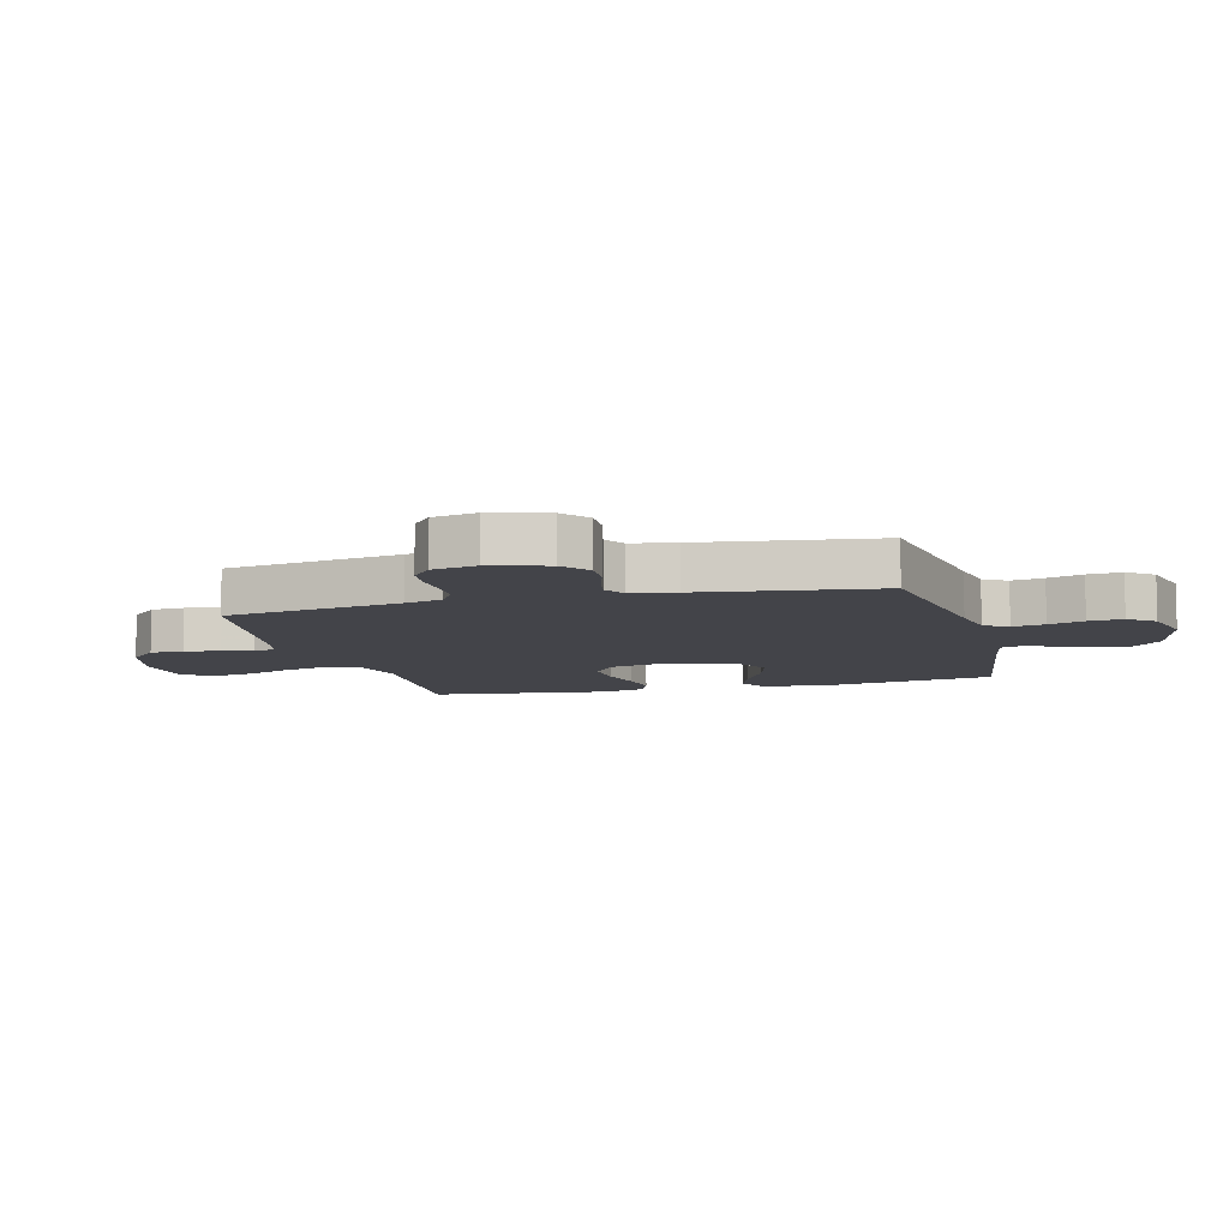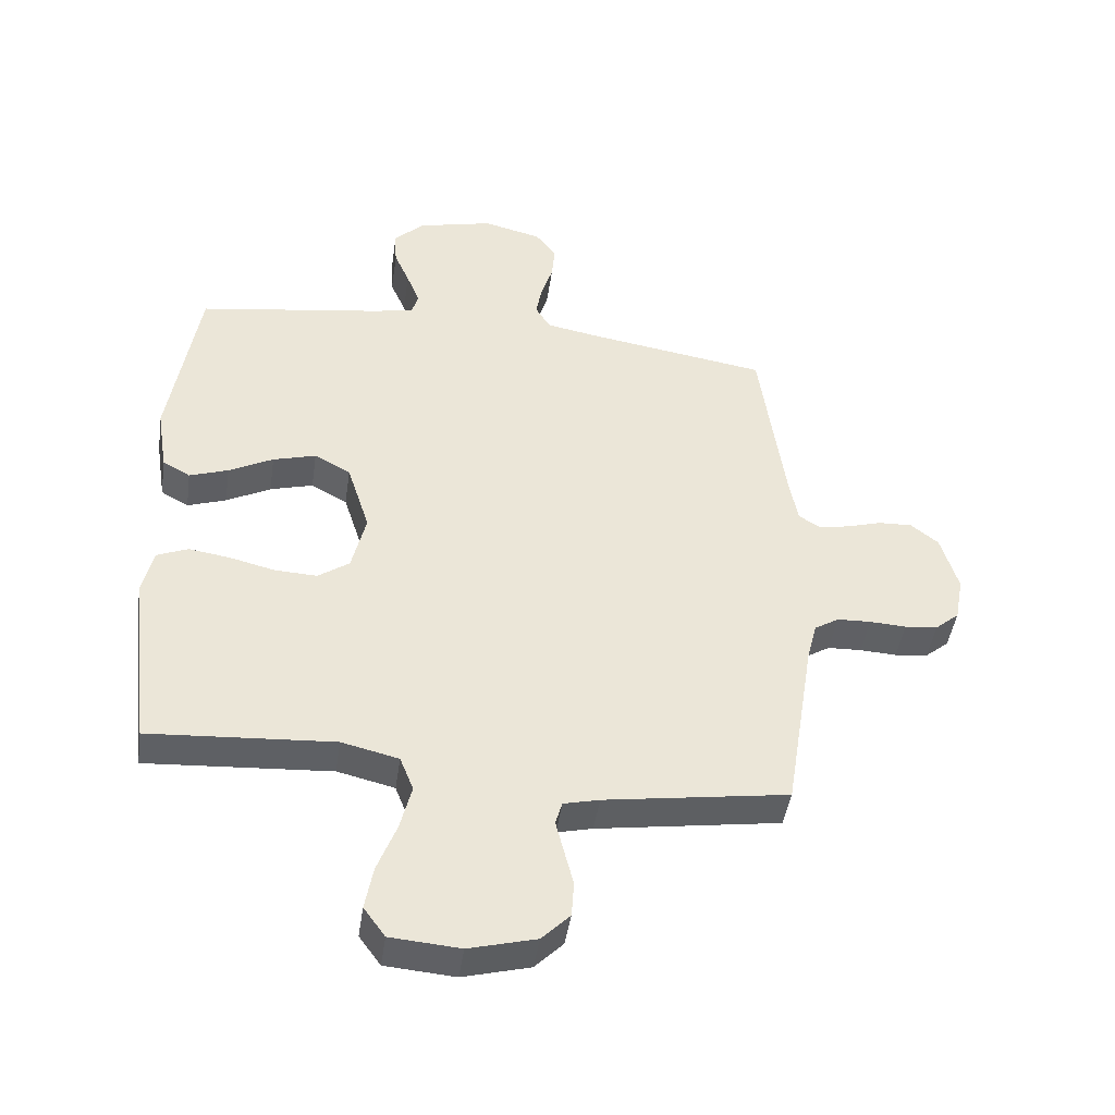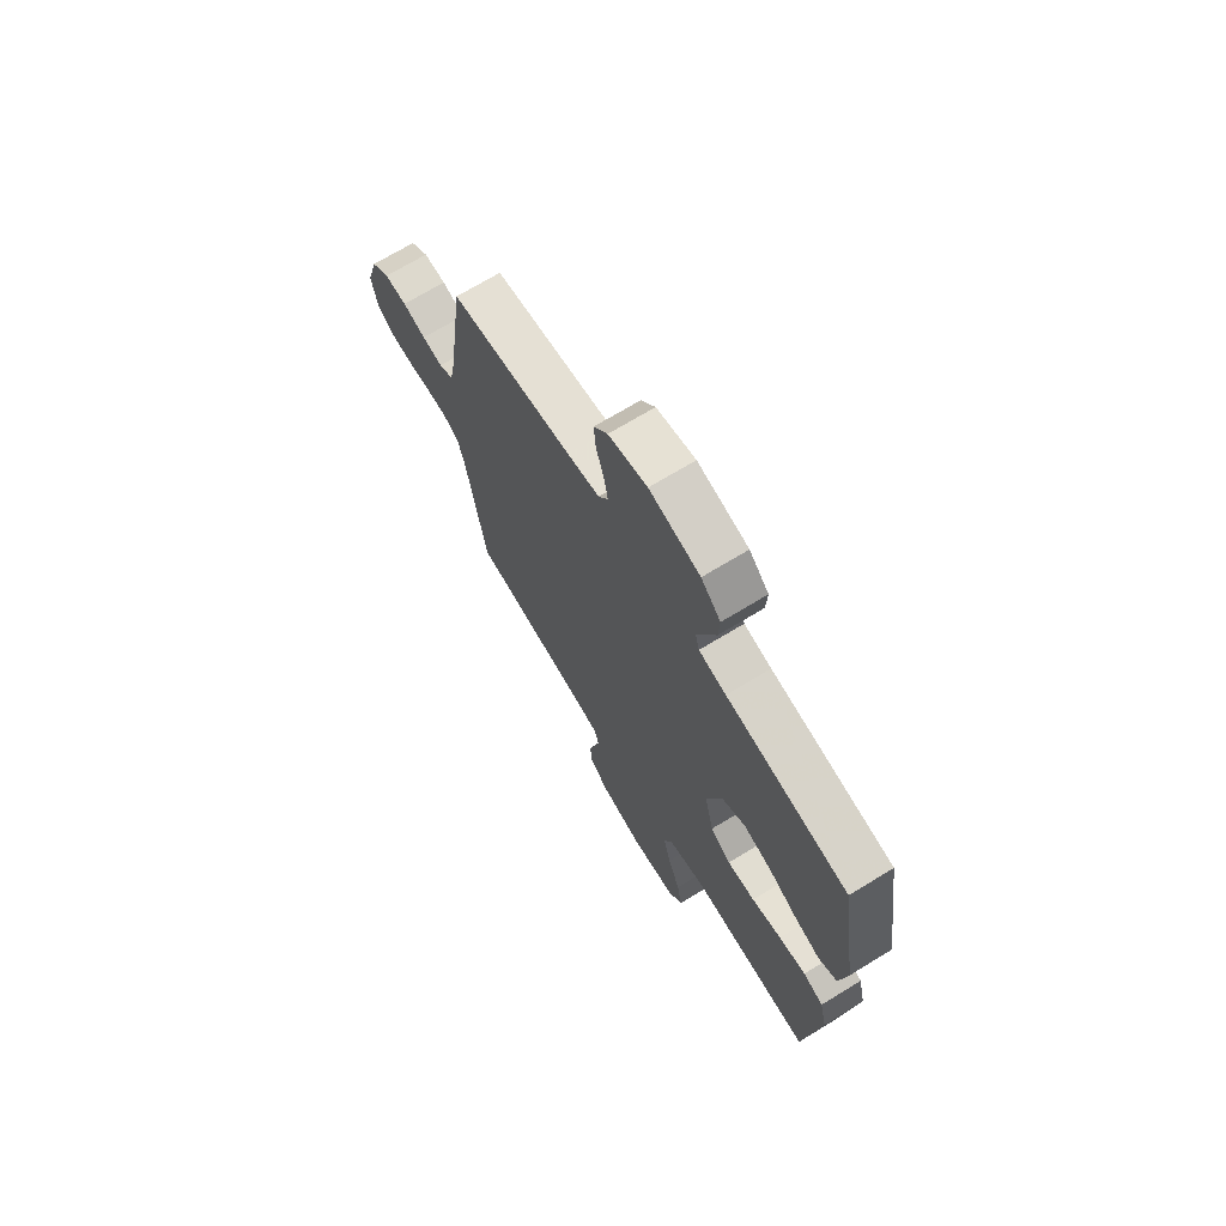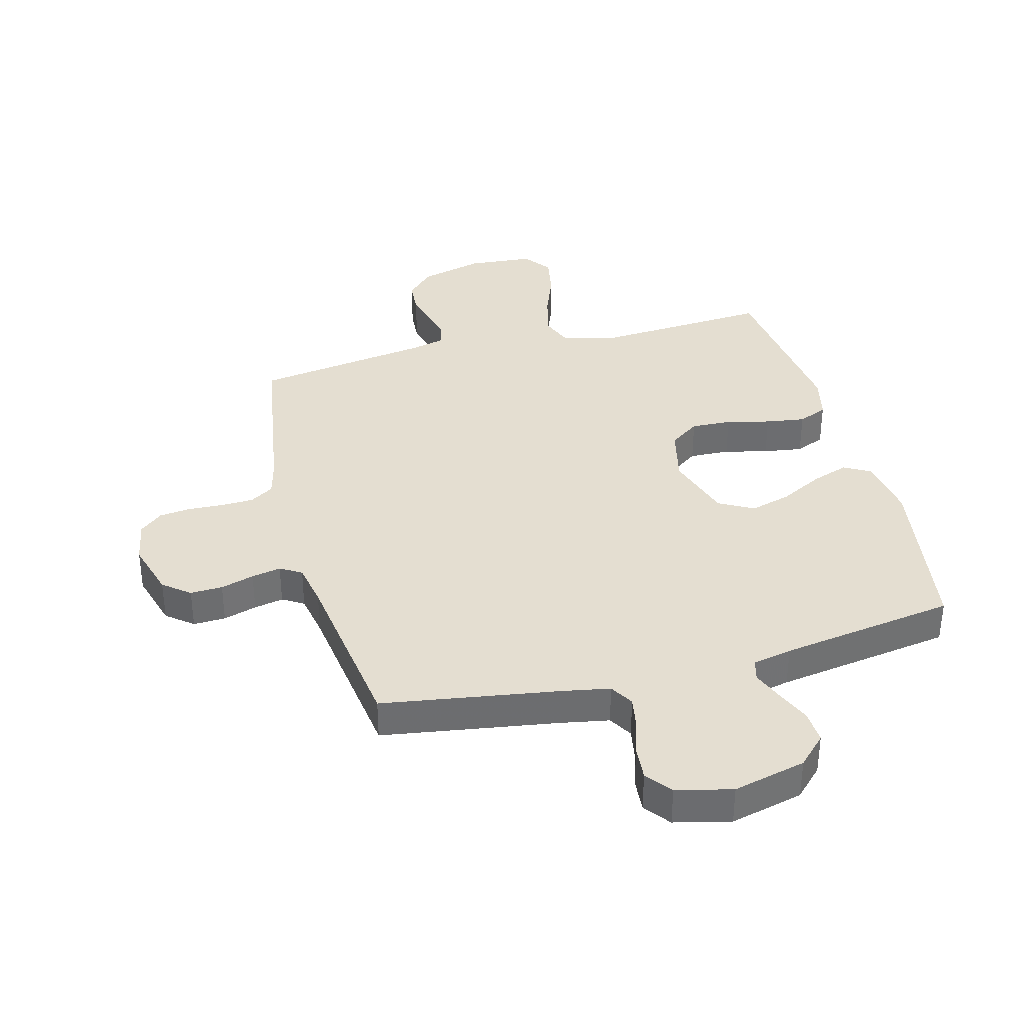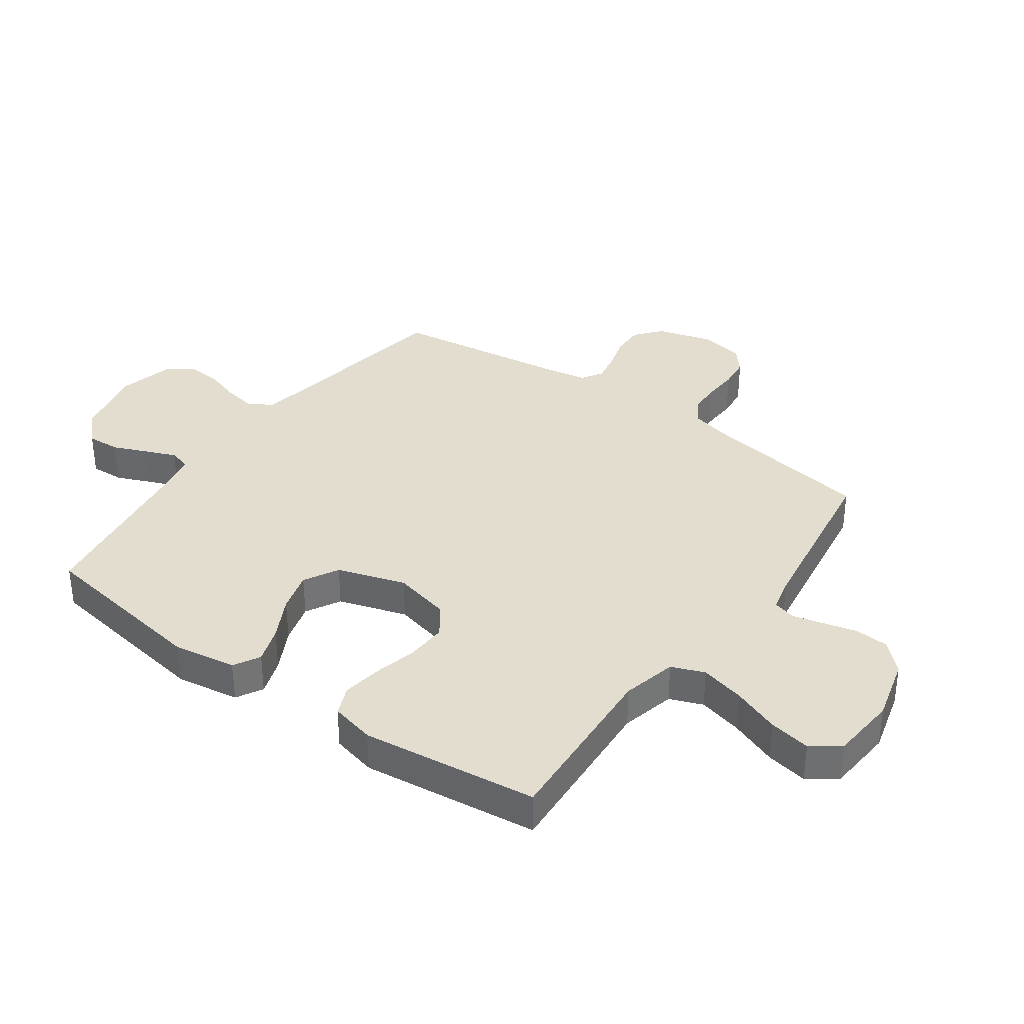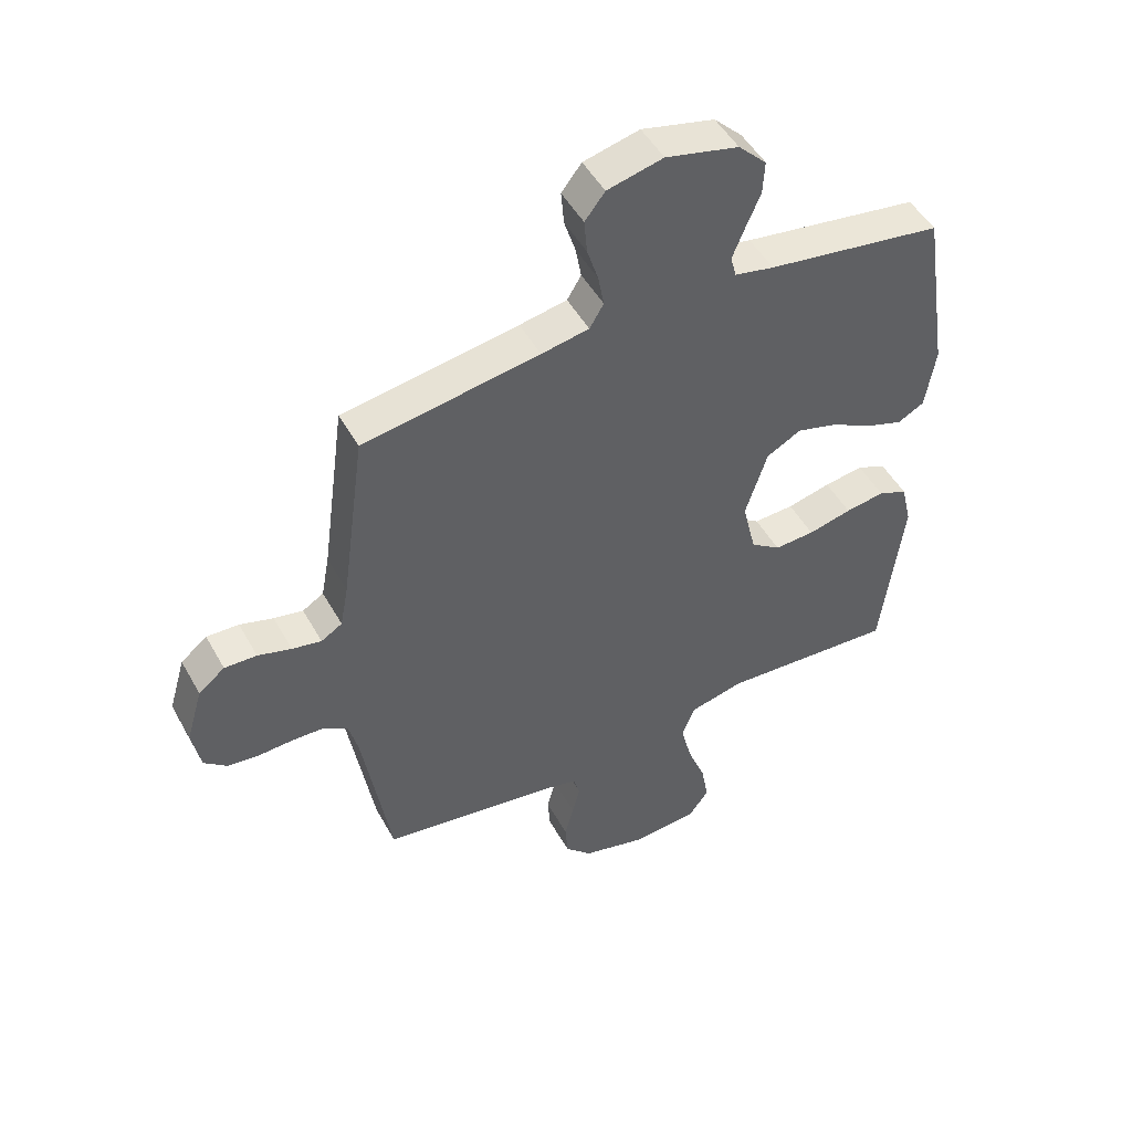
<metadata>
{"format":"obj","ext":"obj","renderer":"f3d","projection":"perspective","resolution":1024,"background":"white","views":[{"elev":-8.5,"azim":-75.2,"up":"+Y"},{"elev":-44.9,"azim":171.7,"up":"+Z"},{"elev":70.4,"azim":58.6,"up":"+Z"},{"elev":36.4,"azim":-14.8,"up":"+Y"},{"elev":35.5,"azim":125.7,"up":"+Y"},{"elev":49.2,"azim":-28.2,"up":"+Z"}]}
</metadata>
<code>
v 0.5 0.07 0.5
v 0.547 0.07 0.2
v 0.53 0.07 0.093
v 0.485 0.07 0.068
v 0.422 0.07 0.09
v 0.35 0.07 0.128
v 0.28 0.07 0.148
v 0.221 0.07 0.116
v 0.184 0.07 0
v 0.207 0.07 -0.098
v 0.258 0.07 -0.134
v 0.327 0.07 -0.131
v 0.401 0.07 -0.113
v 0.468 0.07 -0.103
v 0.518 0.07 -0.124
v 0.536 0.07 -0.2
v 0.5 0.07 -0.5
v 0.2 0.07 -0.48
v 0.107 0.07 -0.502
v 0.085 0.07 -0.558
v 0.104 0.07 -0.634
v 0.135 0.07 -0.715
v 0.148 0.07 -0.786
v 0.113 0.07 -0.834
v 0 0.07 -0.843
v -0.109 0.07 -0.814
v -0.155 0.07 -0.767
v -0.159 0.07 -0.709
v -0.144 0.07 -0.65
v -0.131 0.07 -0.598
v -0.142 0.07 -0.56
v -0.2 0.07 -0.546
v -0.5 0.07 -0.5
v -0.548 0.07 -0.2
v -0.564 0.07 -0.138
v -0.604 0.07 -0.113
v -0.659 0.07 -0.111
v -0.719 0.07 -0.114
v -0.773 0.07 -0.108
v -0.812 0.07 -0.075
v -0.826 0.07 0
v -0.798 0.07 0.096
v -0.753 0.07 0.132
v -0.698 0.07 0.13
v -0.641 0.07 0.113
v -0.591 0.07 0.103
v -0.555 0.07 0.125
v -0.541 0.07 0.2
v -0.5 0.07 0.5
v -0.2 0.07 0.547
v -0.119 0.07 0.562
v -0.095 0.07 0.602
v -0.105 0.07 0.657
v -0.124 0.07 0.717
v -0.129 0.07 0.775
v -0.095 0.07 0.819
v 0 0.07 0.842
v 0.124 0.07 0.812
v 0.172 0.07 0.764
v 0.169 0.07 0.707
v 0.144 0.07 0.649
v 0.123 0.07 0.597
v 0.133 0.07 0.56
v 0.2 0.07 0.546
v 0.5 0 0.5
v 0.547 0 0.2
v 0.53 0 0.093
v 0.485 0 0.068
v 0.422 0 0.09
v 0.35 0 0.128
v 0.28 0 0.148
v 0.221 0 0.116
v 0.184 0 0
v 0.207 0 -0.098
v 0.258 0 -0.134
v 0.327 0 -0.131
v 0.401 0 -0.113
v 0.468 0 -0.103
v 0.518 0 -0.124
v 0.536 0 -0.2
v 0.5 0 -0.5
v 0.2 0 -0.48
v 0.107 0 -0.502
v 0.085 0 -0.558
v 0.104 0 -0.634
v 0.135 0 -0.715
v 0.148 0 -0.786
v 0.113 0 -0.834
v 0 0 -0.843
v -0.109 0 -0.814
v -0.155 0 -0.767
v -0.159 0 -0.709
v -0.144 0 -0.65
v -0.131 0 -0.598
v -0.142 0 -0.56
v -0.2 0 -0.546
v -0.5 0 -0.5
v -0.548 0 -0.2
v -0.564 0 -0.138
v -0.604 0 -0.113
v -0.659 0 -0.111
v -0.719 0 -0.114
v -0.773 0 -0.108
v -0.812 0 -0.075
v -0.826 0 0
v -0.798 0 0.096
v -0.753 0 0.132
v -0.698 0 0.13
v -0.641 0 0.113
v -0.591 0 0.103
v -0.555 0 0.125
v -0.541 0 0.2
v -0.5 0 0.5
v -0.2 0 0.547
v -0.119 0 0.562
v -0.095 0 0.602
v -0.105 0 0.657
v -0.124 0 0.717
v -0.129 0 0.775
v -0.095 0 0.819
v 0 0 0.842
v 0.124 0 0.812
v 0.172 0 0.764
v 0.169 0 0.707
v 0.144 0 0.649
v 0.123 0 0.597
v 0.133 0 0.56
v 0.2 0 0.546
f 59 60 61
f 58 59 61
f 57 58 61
f 56 57 61
f 55 56 61
f 54 55 61
f 53 54 61
f 52 53 61 62
f 51 52 62 63
f 48 49 50
f 51 63 64
f 50 51 64
f 48 50 64
f 47 48 64
f 43 44 45
f 42 43 45
f 41 42 45
f 40 41 45
f 39 40 45
f 38 39 45
f 37 38 45
f 36 37 45 46
f 47 64 1
f 46 47 1
f 36 46 1
f 35 36 1
f 27 28 29
f 26 27 29
f 25 26 29
f 24 25 29
f 23 24 29
f 22 23 29
f 21 22 29
f 20 21 29 30
f 19 20 30 31
f 16 17 18
f 15 16 18
f 14 15 18
f 13 14 18
f 12 13 18
f 19 31 32
f 18 19 32
f 12 18 32
f 11 12 32
f 4 5 6
f 3 4 6
f 2 3 6
f 1 2 6
f 1 6 7
f 1 7 8
f 35 1 8
f 34 35 8
f 32 33 34
f 11 32 34
f 10 11 34
f 34 8 9
f 9 10 34
f 125 124 123
f 125 123 122
f 125 122 121
f 125 121 120
f 125 120 119
f 125 119 118
f 125 118 117
f 126 125 117 116
f 127 126 116 115
f 114 113 112
f 128 127 115
f 128 115 114
f 128 114 112
f 128 112 111
f 109 108 107
f 109 107 106
f 109 106 105
f 109 105 104
f 109 104 103
f 109 103 102
f 109 102 101
f 110 109 101 100
f 65 128 111
f 65 111 110
f 65 110 100
f 65 100 99
f 93 92 91
f 93 91 90
f 93 90 89
f 93 89 88
f 93 88 87
f 93 87 86
f 93 86 85
f 94 93 85 84
f 95 94 84 83
f 82 81 80
f 82 80 79
f 82 79 78
f 82 78 77
f 82 77 76
f 96 95 83
f 96 83 82
f 96 82 76
f 96 76 75
f 70 69 68
f 70 68 67
f 70 67 66
f 70 66 65
f 71 70 65
f 72 71 65
f 72 65 99
f 72 99 98
f 98 97 96
f 98 96 75
f 98 75 74
f 73 72 98
f 98 74 73
f 1 65 66 2
f 2 66 67 3
f 3 67 68 4
f 4 68 69 5
f 5 69 70 6
f 6 70 71 7
f 7 71 72 8
f 8 72 73 9
f 9 73 74 10
f 10 74 75 11
f 11 75 76 12
f 12 76 77 13
f 13 77 78 14
f 14 78 79 15
f 15 79 80 16
f 16 80 81 17
f 17 81 82 18
f 18 82 83 19
f 19 83 84 20
f 20 84 85 21
f 21 85 86 22
f 22 86 87 23
f 23 87 88 24
f 24 88 89 25
f 25 89 90 26
f 26 90 91 27
f 27 91 92 28
f 28 92 93 29
f 29 93 94 30
f 30 94 95 31
f 31 95 96 32
f 32 96 97 33
f 33 97 98 34
f 34 98 99 35
f 35 99 100 36
f 36 100 101 37
f 37 101 102 38
f 38 102 103 39
f 39 103 104 40
f 40 104 105 41
f 41 105 106 42
f 42 106 107 43
f 43 107 108 44
f 44 108 109 45
f 45 109 110 46
f 46 110 111 47
f 47 111 112 48
f 48 112 113 49
f 49 113 114 50
f 50 114 115 51
f 51 115 116 52
f 52 116 117 53
f 53 117 118 54
f 54 118 119 55
f 55 119 120 56
f 56 120 121 57
f 57 121 122 58
f 58 122 123 59
f 59 123 124 60
f 60 124 125 61
f 61 125 126 62
f 62 126 127 63
f 63 127 128 64
f 64 128 65 1

</code>
